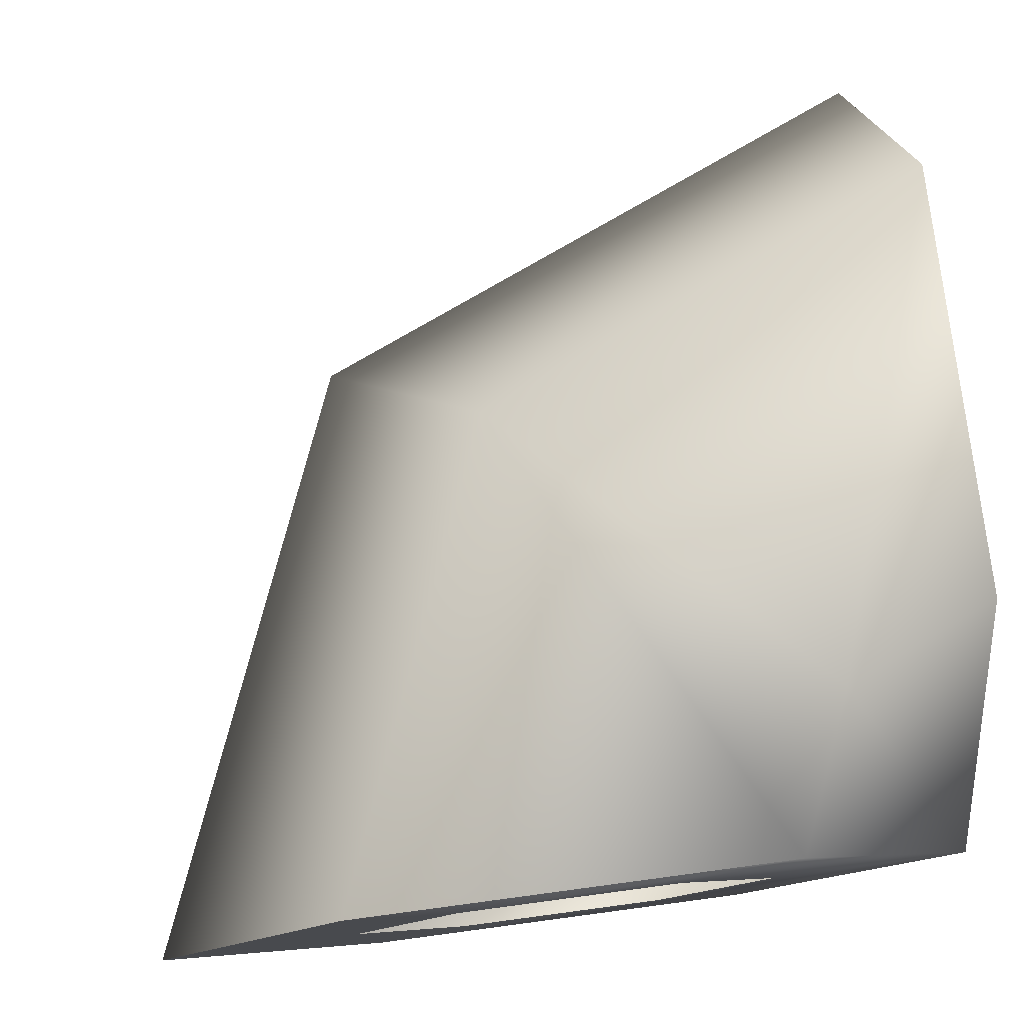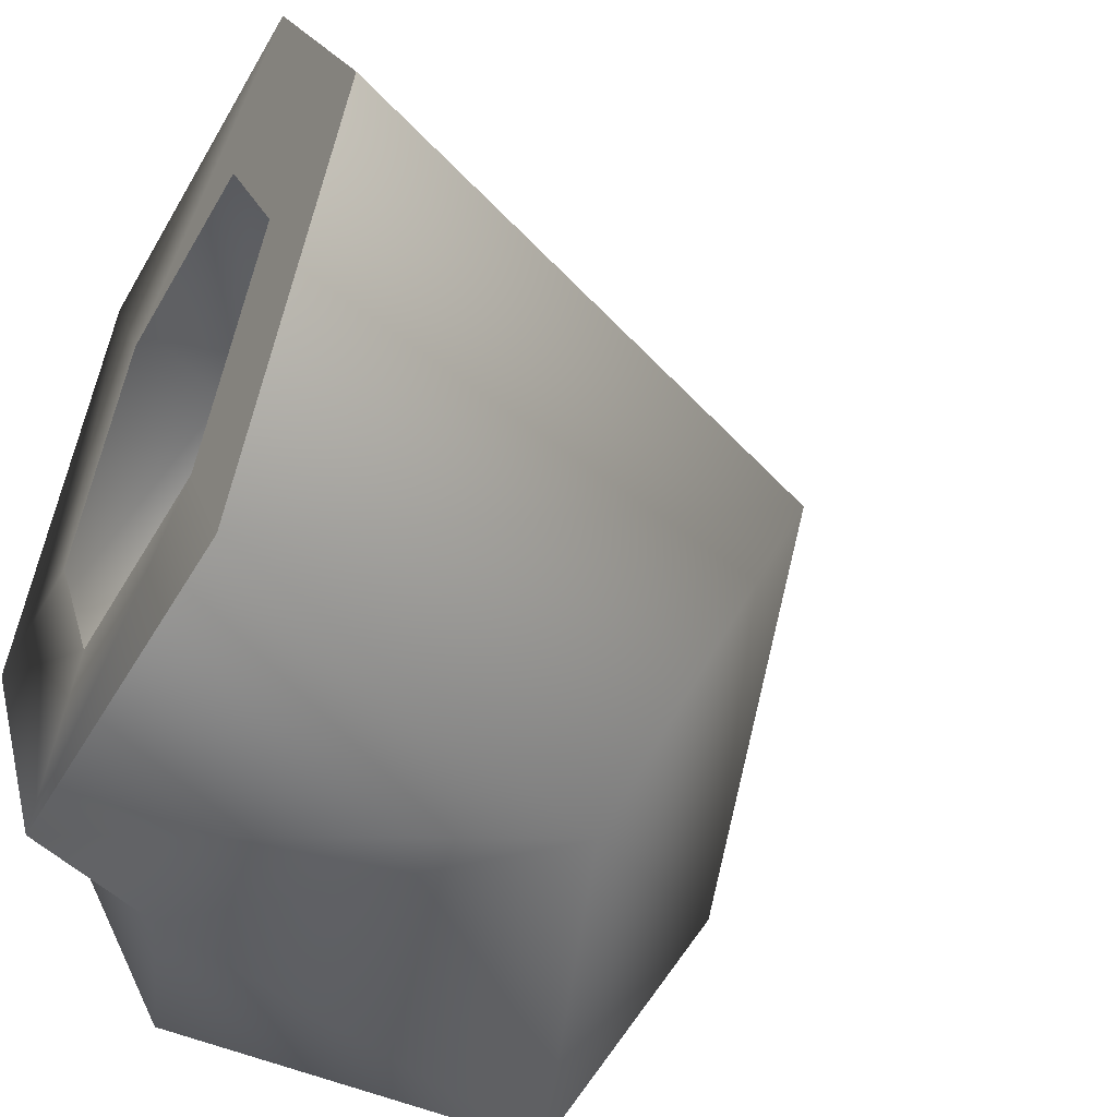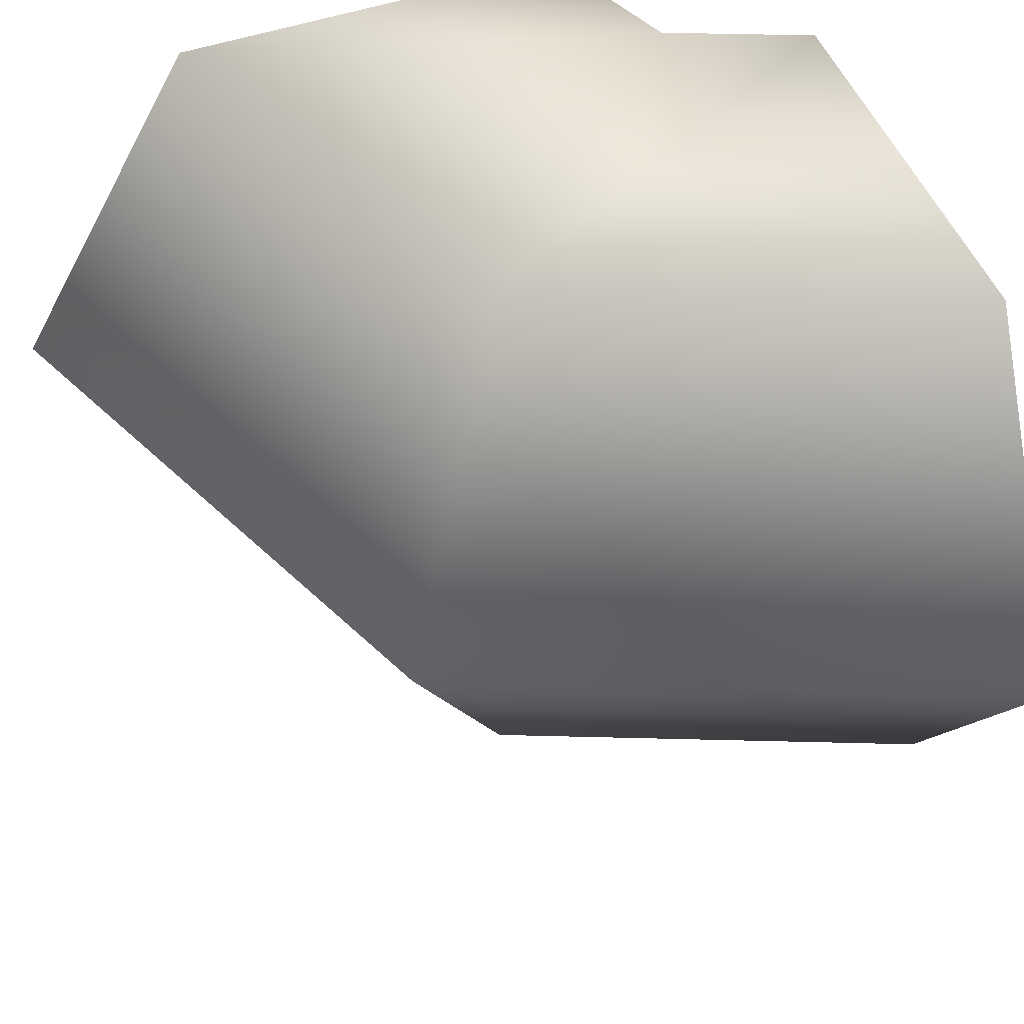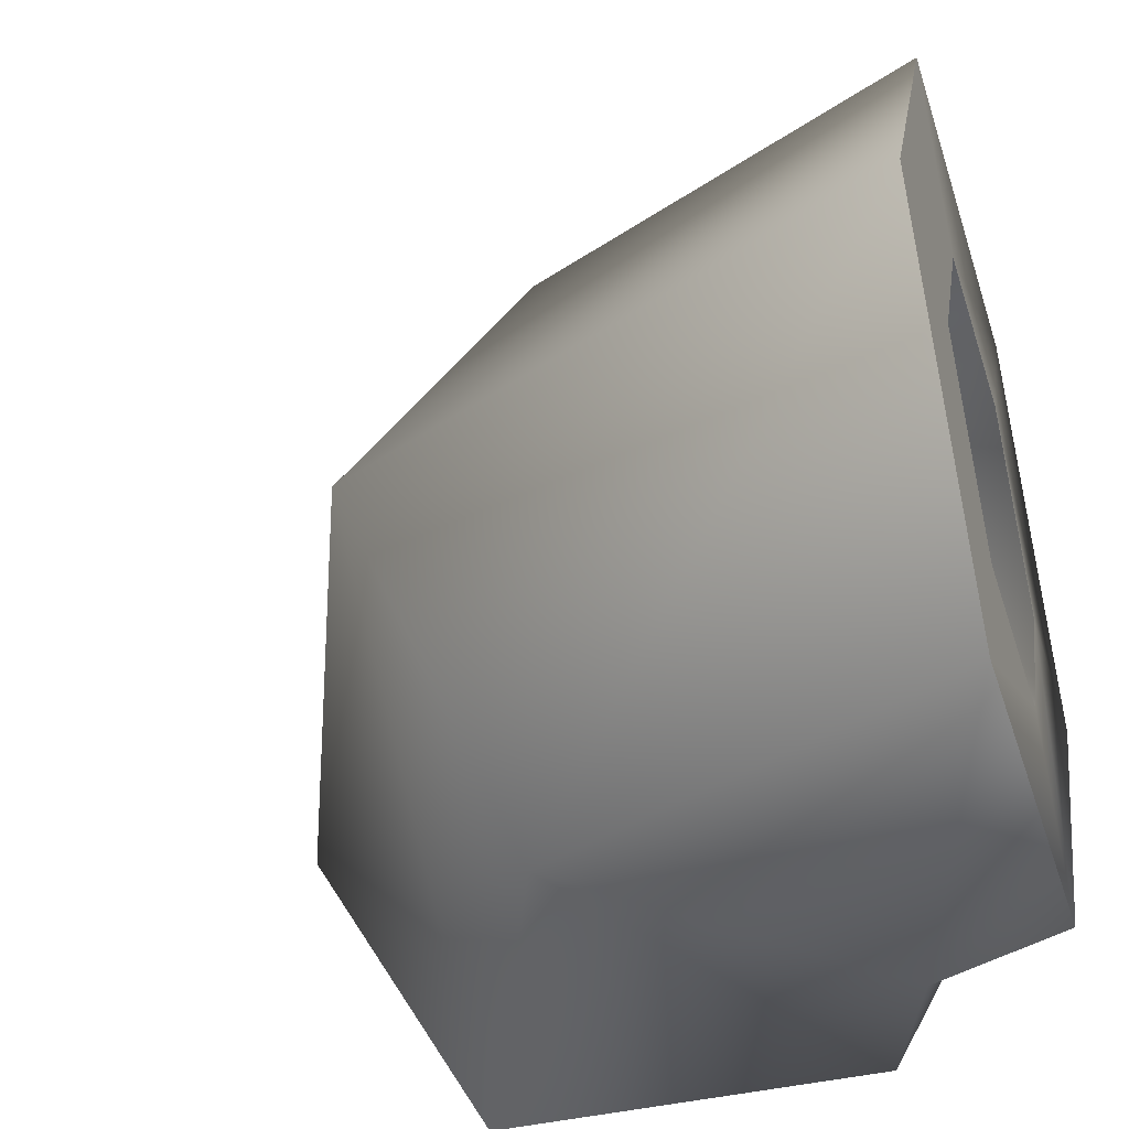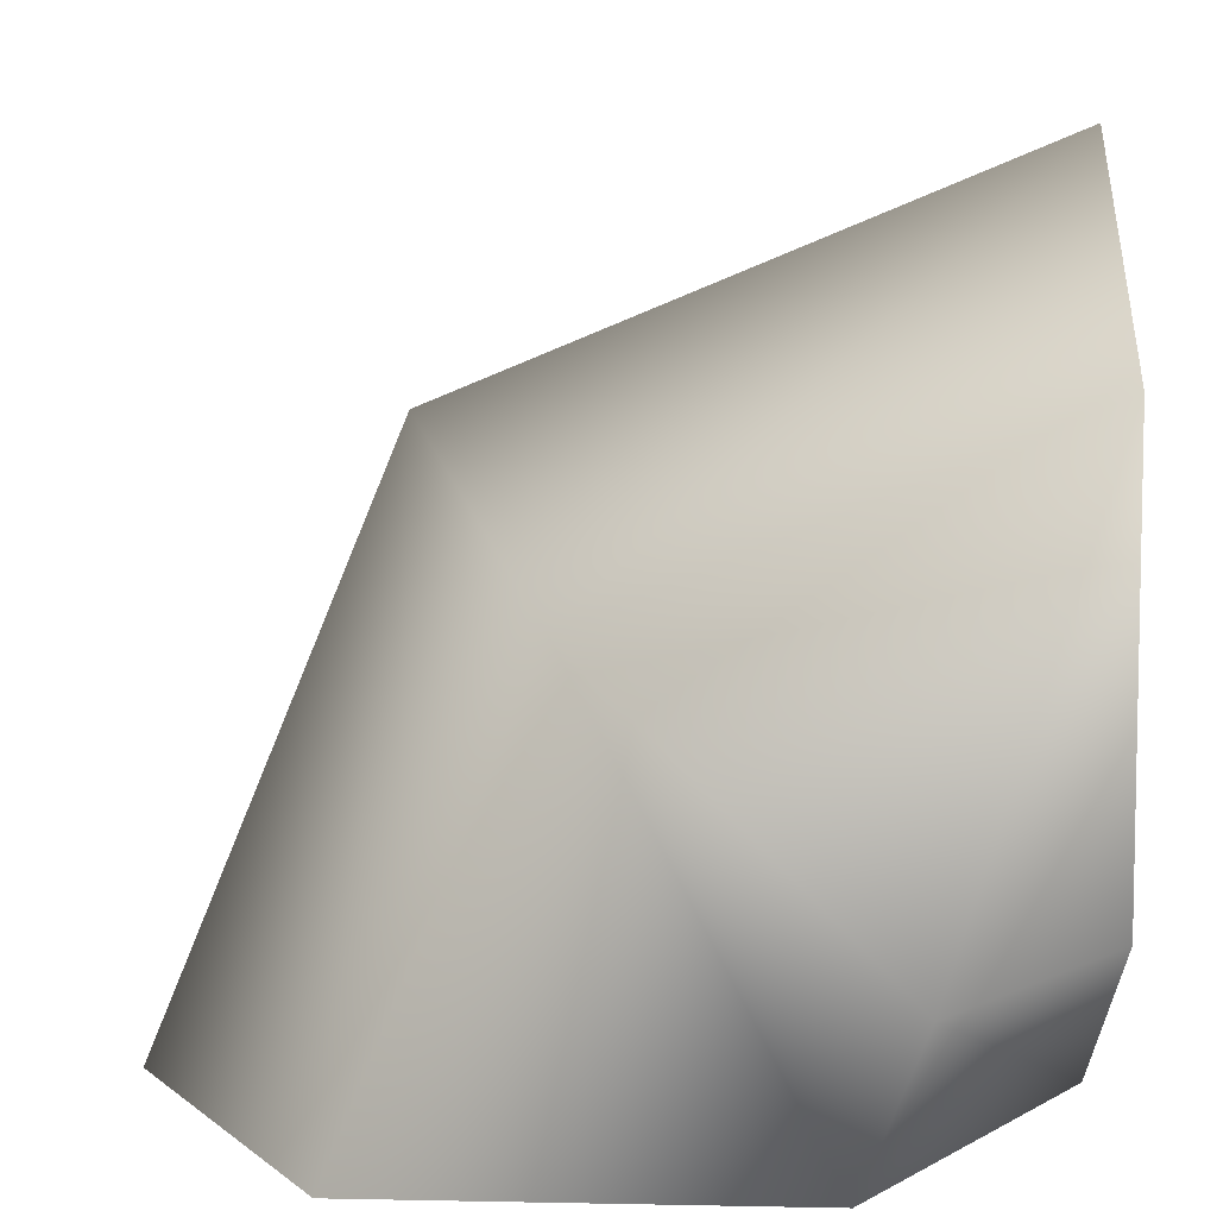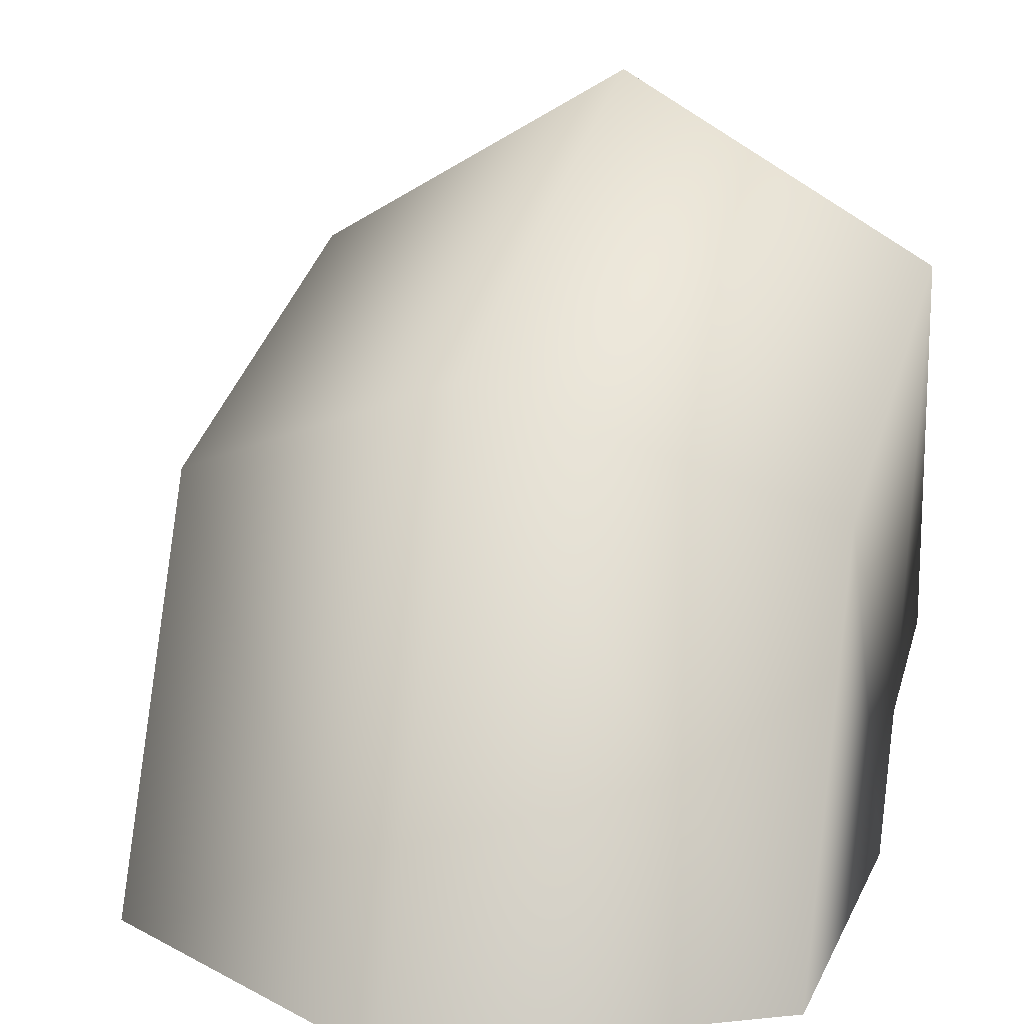
<metadata>
{"format":"obj","ext":"obj","renderer":"f3d","projection":"perspective","resolution":1024,"background":"white","views":[{"elev":78.8,"azim":172.4,"up":"+Y"},{"elev":-45.5,"azim":-28.5,"up":"+Y"},{"elev":49.6,"azim":69.1,"up":"+Y"},{"elev":-39.4,"azim":107.3,"up":"+Y"},{"elev":7.1,"azim":-176.7,"up":"+Z"},{"elev":15.0,"azim":107.8,"up":"+Z"}]}
</metadata>
<code>
o Cylinder.007_Cylinder.006
v -0.1594 0.3518 -0.07897
v -0.1594 0.3518 0.09218
v -0.1594 0.5 0.1778
v -0.1594 0.6482 0.09218
v -0.1594 0.6482 -0.07897
v -0.1594 0.5 -0.1645
v -0.09893 0.3518 -0.104
v 0.0221 0.3518 0.01699
v 0.08261 0.5 0.0775
v 0.0221 0.6482 0.01699
v -0.09893 0.6482 -0.104
v -0.07386 0.3518 -0.1645
v 0.09729 0.3518 -0.1645
v 0.1829 0.5 -0.1645
v 0.09729 0.6482 -0.1645
v -0.07386 0.6482 -0.1645
v -0.1594 0.4137 -0.04324
v -0.1594 0.4137 0.05646
v -0.1594 0.5 0.1063
v -0.1594 0.5863 0.05646
v -0.1594 0.5863 -0.04324
v -0.1594 0.5 -0.09309
v -0.07713 0.5 -0.1645
v -0.03271 0.4231 -0.1645
v 0.05614 0.4231 -0.1645
v 0.1006 0.5 -0.1645
v 0.05614 0.5769 -0.1645
v -0.03271 0.5769 -0.1645
f 6 7 1
f 5 11 6
f 3 9 10 4
f 1 7 8 2
f 4 10 11 5
f 2 8 9 3
f 11 16 6
f 9 14 15 10
f 7 12 13 8
f 10 15 16 11
f 8 13 14 9
f 6 12 7
f 5 6 22 21
f 3 4 20 19
f 1 2 18 17
f 6 1 17 22
f 4 5 21 20
f 2 3 19 18
f 15 14 26 27
f 13 12 24 25
f 12 6 23 24
f 16 15 27 28
f 14 13 25 26
f 6 16 28 23

</code>
